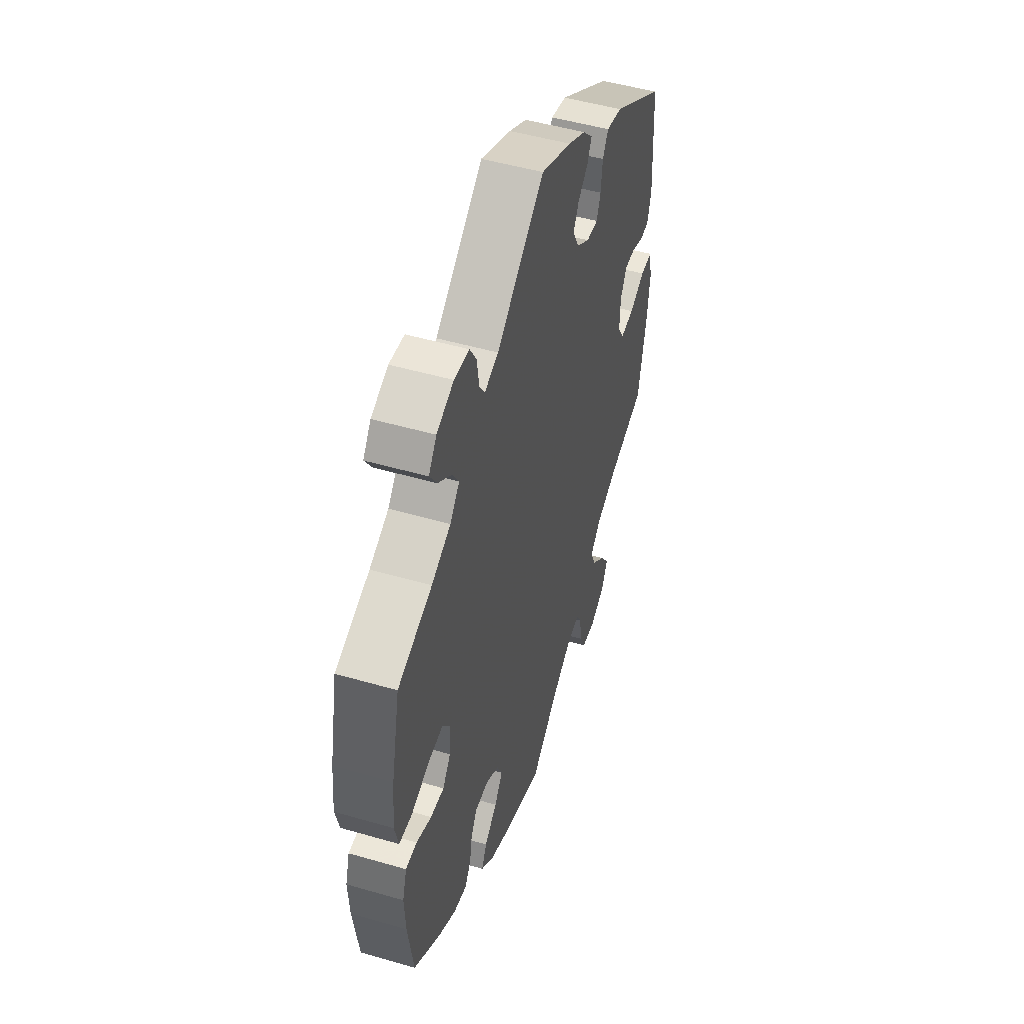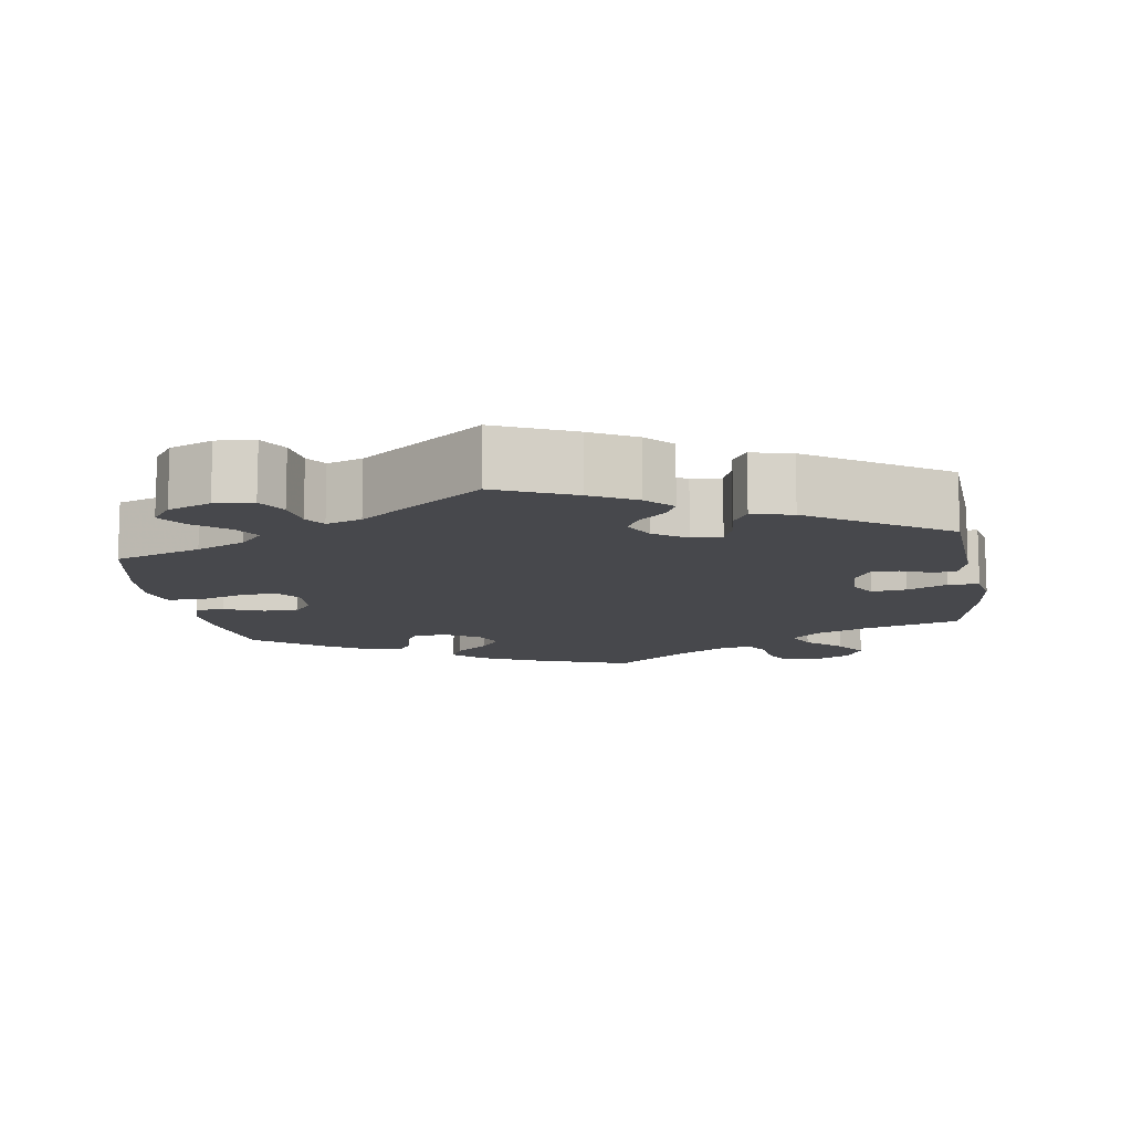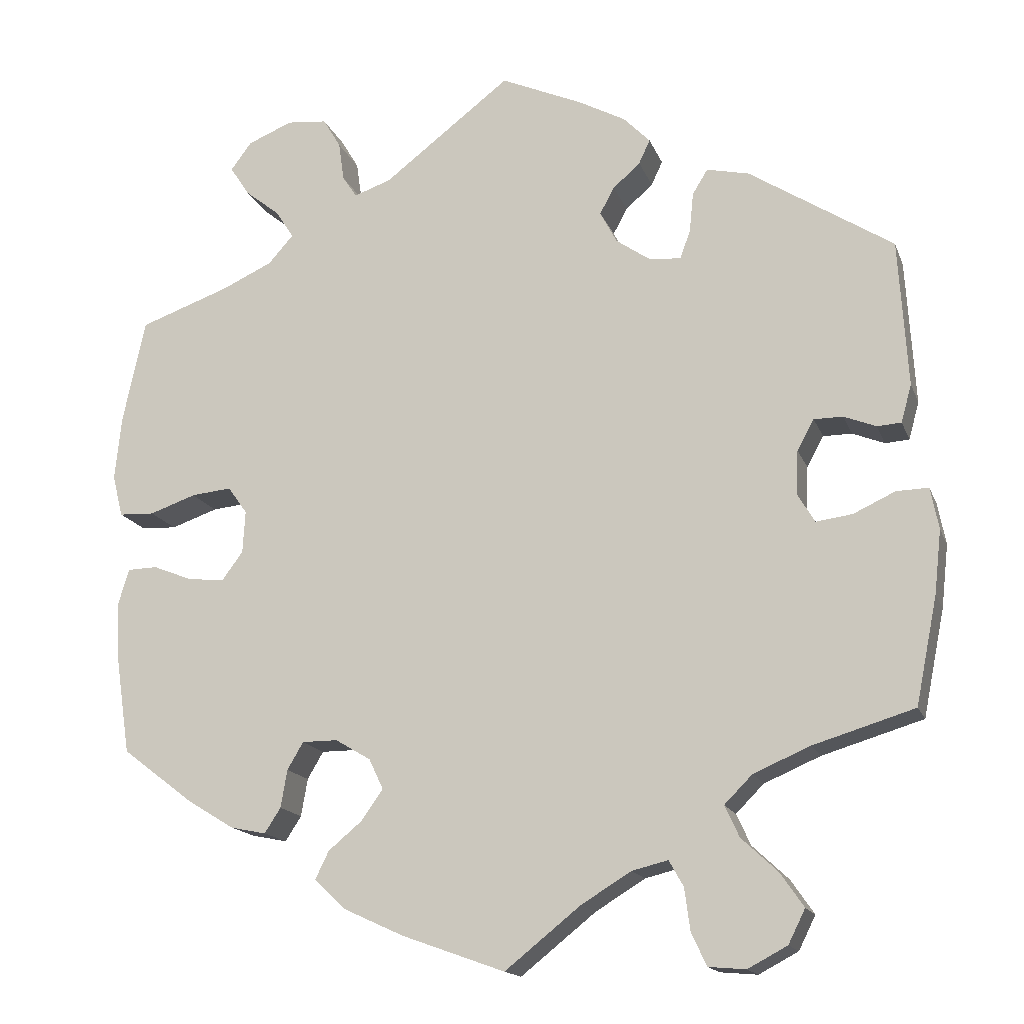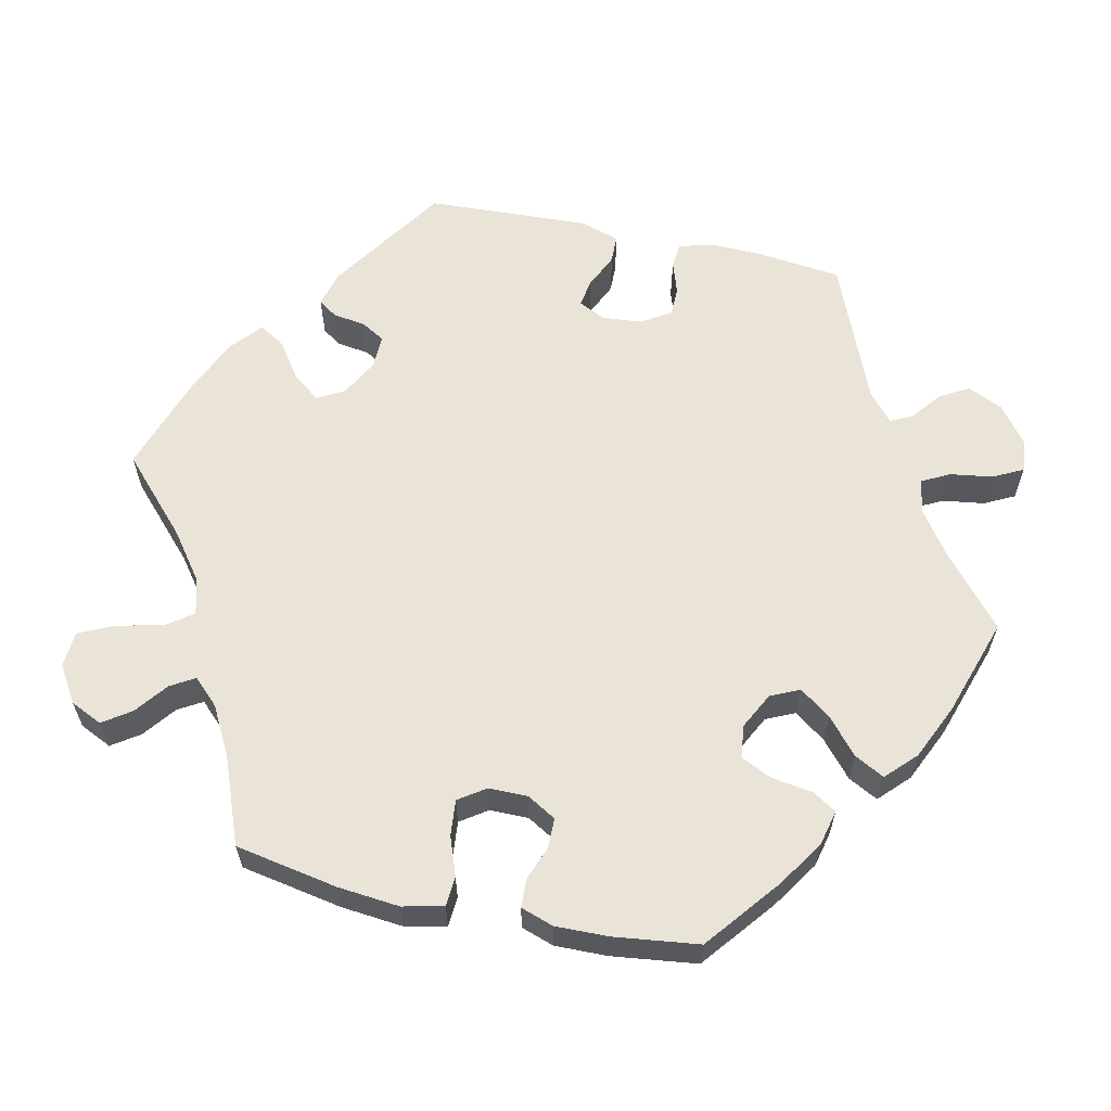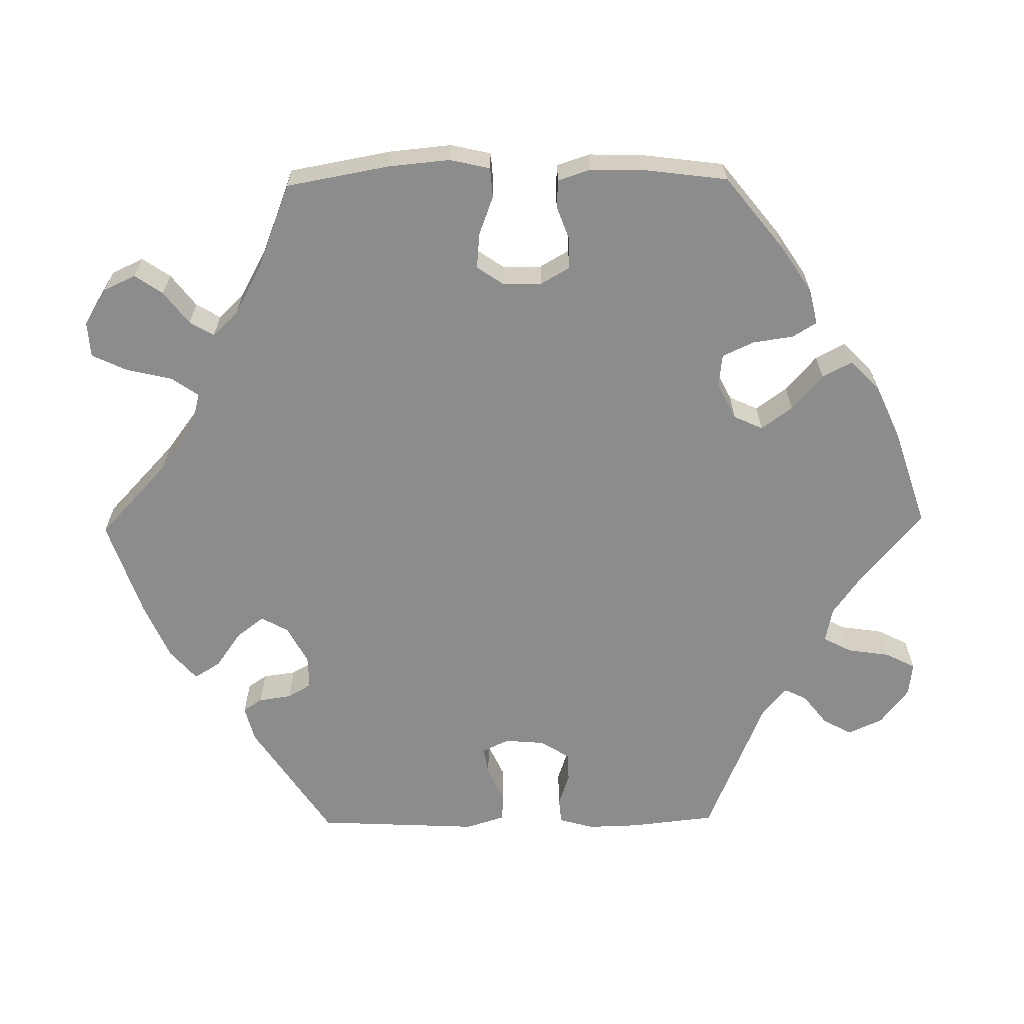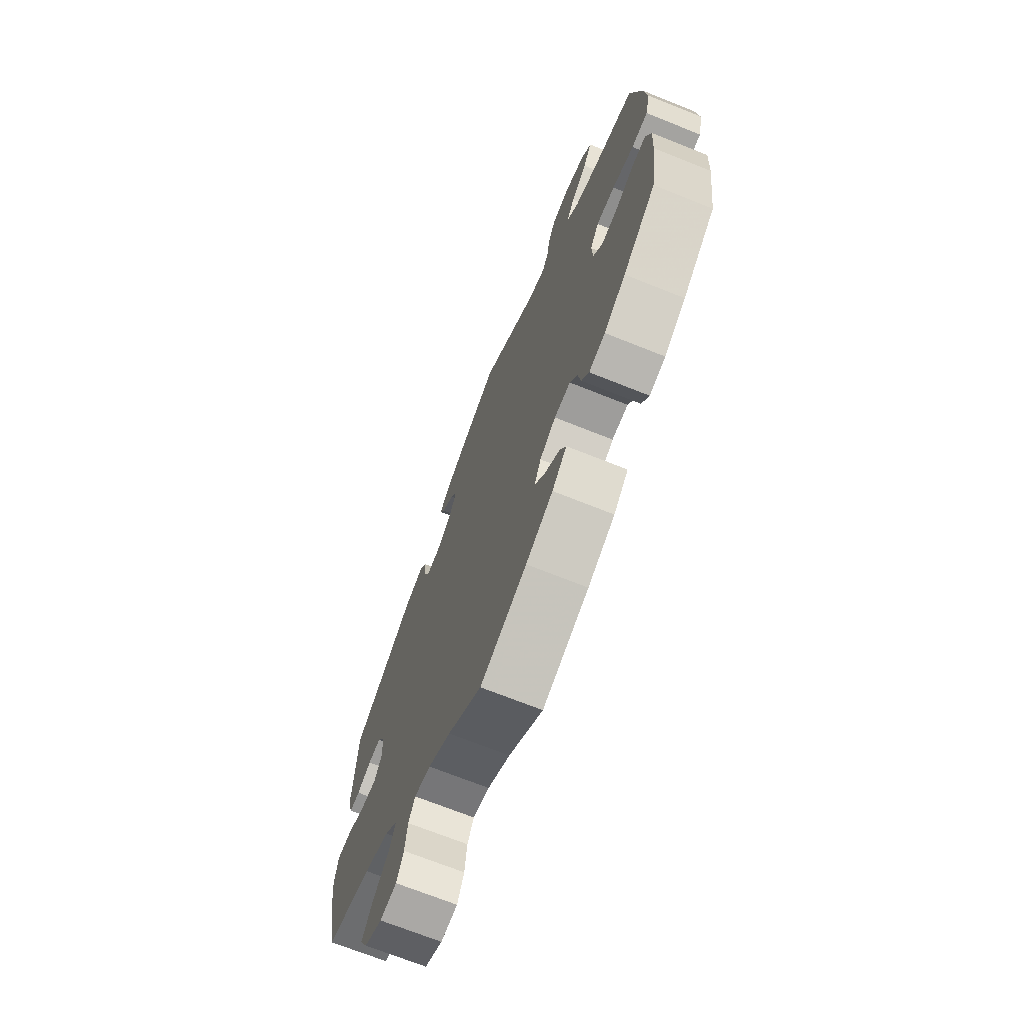
<metadata>
{"format":"obj","ext":"obj","renderer":"f3d","projection":"perspective","resolution":1024,"background":"white","views":[{"elev":49.9,"azim":-72.3,"up":"+Z"},{"elev":-11.6,"azim":8.8,"up":"+Y"},{"elev":-16.0,"azim":16.5,"up":"+Z"},{"elev":61.1,"azim":-137.5,"up":"+Y"},{"elev":-64.3,"azim":-149.1,"up":"+Y"},{"elev":-70.4,"azim":-111.8,"up":"+Z"}]}
</metadata>
<code>
v -0.127 0.07 -0.532
v -0.201 0.07 -0.498
v -0.241 0.07 -0.461
v -0.224 0.07 -0.426
v -0.182 0.07 -0.391
v -0.155 0.07 -0.353
v -0.173 0.07 -0.315
v -0.217 0.07 -0.289
v -0.261 0.07 -0.289
v -0.281 0.07 -0.323
v -0.289 0.07 -0.37
v -0.309 0.07 -0.401
v -0.353 0.07 -0.392
v -0.412 0.07 -0.356
v -0.501 0.07 -0.288
v -0.519 0.07 -0.167
v -0.523 0.07 -0.095
v -0.509 0.07 -0.049
v -0.472 0.07 -0.048
v -0.422 0.07 -0.068
v -0.377 0.07 -0.072
v -0.351 0.07 -0.037
v -0.348 0.07 0.016
v -0.372 0.07 0.05
v -0.422 0.07 0.045
v -0.48 0.07 0.025
v -0.524 0.07 0.027
v -0.537 0.07 0.079
v -0.529 0.07 0.158
v -0.501 0.07 0.289
v -0.388 0.07 0.329
v -0.325 0.07 0.358
v -0.294 0.07 0.393
v -0.316 0.07 0.428
v -0.36 0.07 0.463
v -0.384 0.07 0.5
v -0.358 0.07 0.535
v -0.302 0.07 0.558
v -0.252 0.07 0.553
v -0.23 0.07 0.516
v -0.223 0.07 0.467
v -0.205 0.07 0.44
v -0.159 0.07 0.456
v 0 0.07 0.578
v 0.102 0.07 0.533
v 0.161 0.07 0.501
v 0.194 0.07 0.467
v 0.18 0.07 0.437
v 0.146 0.07 0.407
v 0.128 0.07 0.374
v 0.149 0.07 0.334
v 0.192 0.07 0.304
v 0.231 0.07 0.301
v 0.244 0.07 0.336
v 0.249 0.07 0.386
v 0.268 0.07 0.417
v 0.321 0.07 0.405
v 0.5 0.07 0.289
v 0.511 0.07 0.106
v 0.498 0.07 0.059
v 0.468 0.07 0.057
v 0.428 0.07 0.073
v 0.392 0.07 0.073
v 0.371 0.07 0.035
v 0.369 0.07 -0.021
v 0.39 0.07 -0.056
v 0.435 0.07 -0.05
v 0.487 0.07 -0.026
v 0.527 0.07 -0.025
v 0.537 0.07 -0.077
v 0.528 0.07 -0.156
v 0.501 0.07 -0.289
v 0.375 0.07 -0.327
v 0.305 0.07 -0.357
v 0.27 0.07 -0.392
v 0.288 0.07 -0.431
v 0.333 0.07 -0.473
v 0.362 0.07 -0.515
v 0.341 0.07 -0.557
v 0.292 0.07 -0.583
v 0.246 0.07 -0.579
v 0.227 0.07 -0.539
v 0.22 0.07 -0.486
v 0.202 0.07 -0.454
v 0.157 0.07 -0.465
v 0.095 0.07 -0.503
v 0.001 0.07 -0.578
v -0.127 0 -0.532
v -0.201 0 -0.498
v -0.241 0 -0.461
v -0.224 0 -0.426
v -0.182 0 -0.391
v -0.155 0 -0.353
v -0.173 0 -0.315
v -0.217 0 -0.289
v -0.261 0 -0.289
v -0.281 0 -0.323
v -0.289 0 -0.37
v -0.309 0 -0.401
v -0.353 0 -0.392
v -0.412 0 -0.356
v -0.501 0 -0.288
v -0.519 0 -0.167
v -0.523 0 -0.095
v -0.509 0 -0.049
v -0.472 0 -0.048
v -0.422 0 -0.068
v -0.377 0 -0.072
v -0.351 0 -0.037
v -0.348 0 0.016
v -0.372 0 0.05
v -0.422 0 0.045
v -0.48 0 0.025
v -0.524 0 0.027
v -0.537 0 0.079
v -0.529 0 0.158
v -0.501 0 0.289
v -0.388 0 0.329
v -0.325 0 0.358
v -0.294 0 0.393
v -0.316 0 0.428
v -0.36 0 0.463
v -0.384 0 0.5
v -0.358 0 0.535
v -0.302 0 0.558
v -0.252 0 0.553
v -0.23 0 0.516
v -0.223 0 0.467
v -0.205 0 0.44
v -0.159 0 0.456
v 0 0 0.578
v 0.102 0 0.533
v 0.161 0 0.501
v 0.194 0 0.467
v 0.18 0 0.437
v 0.146 0 0.407
v 0.128 0 0.374
v 0.149 0 0.334
v 0.192 0 0.304
v 0.231 0 0.301
v 0.244 0 0.336
v 0.249 0 0.386
v 0.268 0 0.417
v 0.321 0 0.405
v 0.5 0 0.289
v 0.511 0 0.106
v 0.498 0 0.059
v 0.468 0 0.057
v 0.428 0 0.073
v 0.392 0 0.073
v 0.371 0 0.035
v 0.369 0 -0.021
v 0.39 0 -0.056
v 0.435 0 -0.05
v 0.487 0 -0.026
v 0.527 0 -0.025
v 0.537 0 -0.077
v 0.528 0 -0.156
v 0.501 0 -0.289
v 0.375 0 -0.327
v 0.305 0 -0.357
v 0.27 0 -0.392
v 0.288 0 -0.431
v 0.333 0 -0.473
v 0.362 0 -0.515
v 0.341 0 -0.557
v 0.292 0 -0.583
v 0.246 0 -0.579
v 0.227 0 -0.539
v 0.22 0 -0.486
v 0.202 0 -0.454
v 0.157 0 -0.465
v 0.095 0 -0.503
v 0.001 0 -0.578
f 86 87 1 2
f 85 86 2 3
f 84 85 3 4
f 80 81 82 83
f 80 83 84
f 79 80 84
f 76 77 78 79
f 75 76 79 84
f 74 75 84 4
f 70 71 72 73
f 67 68 69 70
f 66 67 70 73
f 65 66 73 74
f 59 60 61 62
f 59 62 63
f 58 59 63
f 57 58 63 64
f 54 55 56 57
f 53 54 57 64
f 46 47 48 49
f 46 49 50
f 43 44 45 46
f 42 43 46 50
f 38 39 40 41
f 38 41 42
f 37 38 42
f 34 35 36 37
f 33 34 37 42
f 32 33 42 50
f 28 29 30 31
f 25 26 27 28
f 24 25 28 31
f 23 24 31 32
f 17 18 19 20
f 17 20 21
f 16 17 21
f 15 16 21
f 14 15 21 22
f 10 11 12 13
f 9 10 13 14
f 65 74 4 5
f 52 53 64 65
f 51 52 65
f 23 32 50 51
f 22 23 51 65
f 9 14 22
f 8 9 22 65
f 7 8 65
f 6 7 65
f 5 6 65
f 89 88 174 173
f 90 89 173 172
f 91 90 172 171
f 170 169 168 167
f 171 170 167
f 171 167 166
f 166 165 164 163
f 171 166 163 162
f 91 171 162 161
f 160 159 158 157
f 157 156 155 154
f 160 157 154 153
f 161 160 153 152
f 149 148 147 146
f 150 149 146
f 150 146 145
f 151 150 145 144
f 144 143 142 141
f 151 144 141 140
f 136 135 134 133
f 137 136 133
f 133 132 131 130
f 137 133 130 129
f 128 127 126 125
f 129 128 125
f 129 125 124
f 124 123 122 121
f 129 124 121 120
f 137 129 120 119
f 118 117 116 115
f 115 114 113 112
f 118 115 112 111
f 119 118 111 110
f 107 106 105 104
f 108 107 104
f 108 104 103
f 108 103 102
f 109 108 102 101
f 100 99 98 97
f 101 100 97 96
f 92 91 161 152
f 152 151 140 139
f 152 139 138
f 138 137 119 110
f 152 138 110 109
f 109 101 96
f 152 109 96 95
f 152 95 94
f 152 94 93
f 152 93 92
f 1 88 89 2
f 2 89 90 3
f 3 90 91 4
f 4 91 92 5
f 5 92 93 6
f 6 93 94 7
f 7 94 95 8
f 8 95 96 9
f 9 96 97 10
f 10 97 98 11
f 11 98 99 12
f 12 99 100 13
f 13 100 101 14
f 14 101 102 15
f 15 102 103 16
f 16 103 104 17
f 17 104 105 18
f 18 105 106 19
f 19 106 107 20
f 20 107 108 21
f 21 108 109 22
f 22 109 110 23
f 23 110 111 24
f 24 111 112 25
f 25 112 113 26
f 26 113 114 27
f 27 114 115 28
f 28 115 116 29
f 29 116 117 30
f 30 117 118 31
f 31 118 119 32
f 32 119 120 33
f 33 120 121 34
f 34 121 122 35
f 35 122 123 36
f 36 123 124 37
f 37 124 125 38
f 38 125 126 39
f 39 126 127 40
f 40 127 128 41
f 41 128 129 42
f 42 129 130 43
f 43 130 131 44
f 44 131 132 45
f 45 132 133 46
f 46 133 134 47
f 47 134 135 48
f 48 135 136 49
f 49 136 137 50
f 50 137 138 51
f 51 138 139 52
f 52 139 140 53
f 53 140 141 54
f 54 141 142 55
f 55 142 143 56
f 56 143 144 57
f 57 144 145 58
f 58 145 146 59
f 59 146 147 60
f 60 147 148 61
f 61 148 149 62
f 62 149 150 63
f 63 150 151 64
f 64 151 152 65
f 65 152 153 66
f 66 153 154 67
f 67 154 155 68
f 68 155 156 69
f 69 156 157 70
f 70 157 158 71
f 71 158 159 72
f 72 159 160 73
f 73 160 161 74
f 74 161 162 75
f 75 162 163 76
f 76 163 164 77
f 77 164 165 78
f 78 165 166 79
f 79 166 167 80
f 80 167 168 81
f 81 168 169 82
f 82 169 170 83
f 83 170 171 84
f 84 171 172 85
f 85 172 173 86
f 86 173 174 87
f 87 174 88 1

</code>
